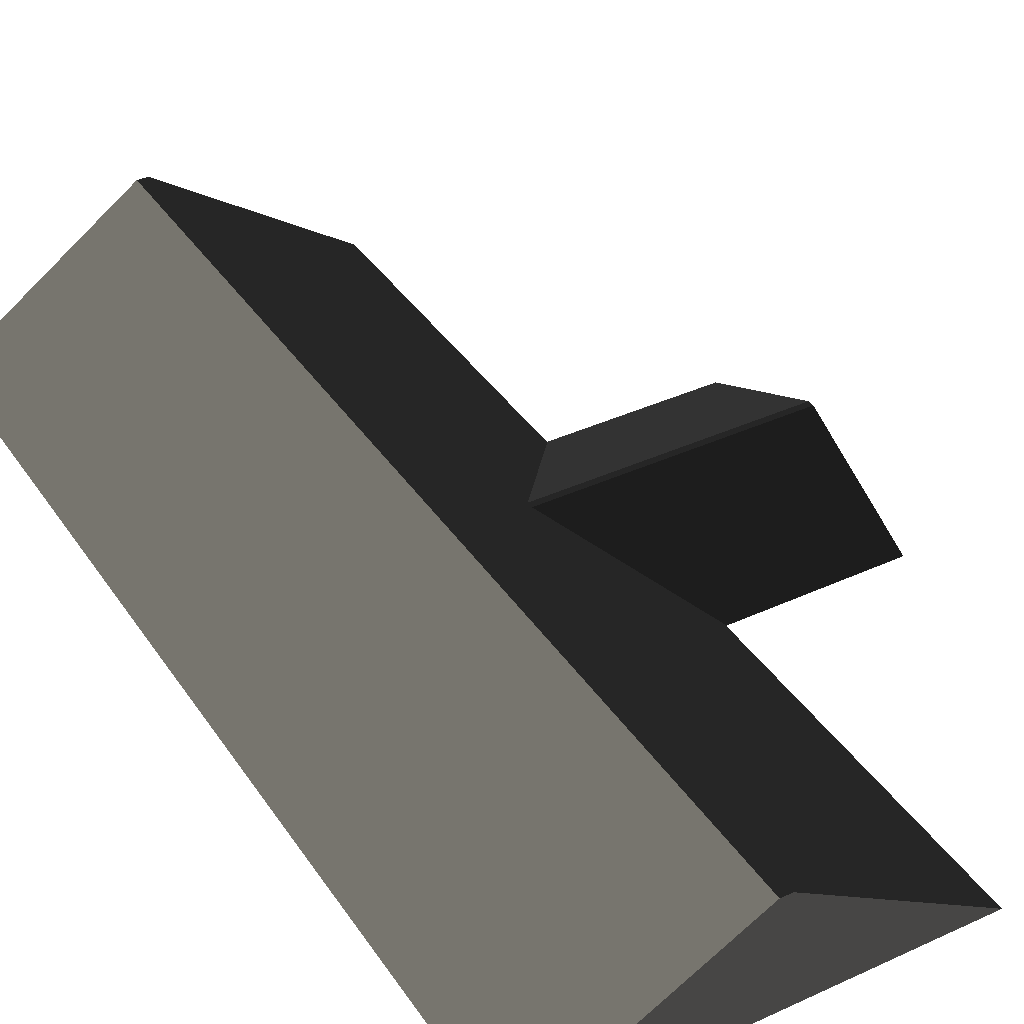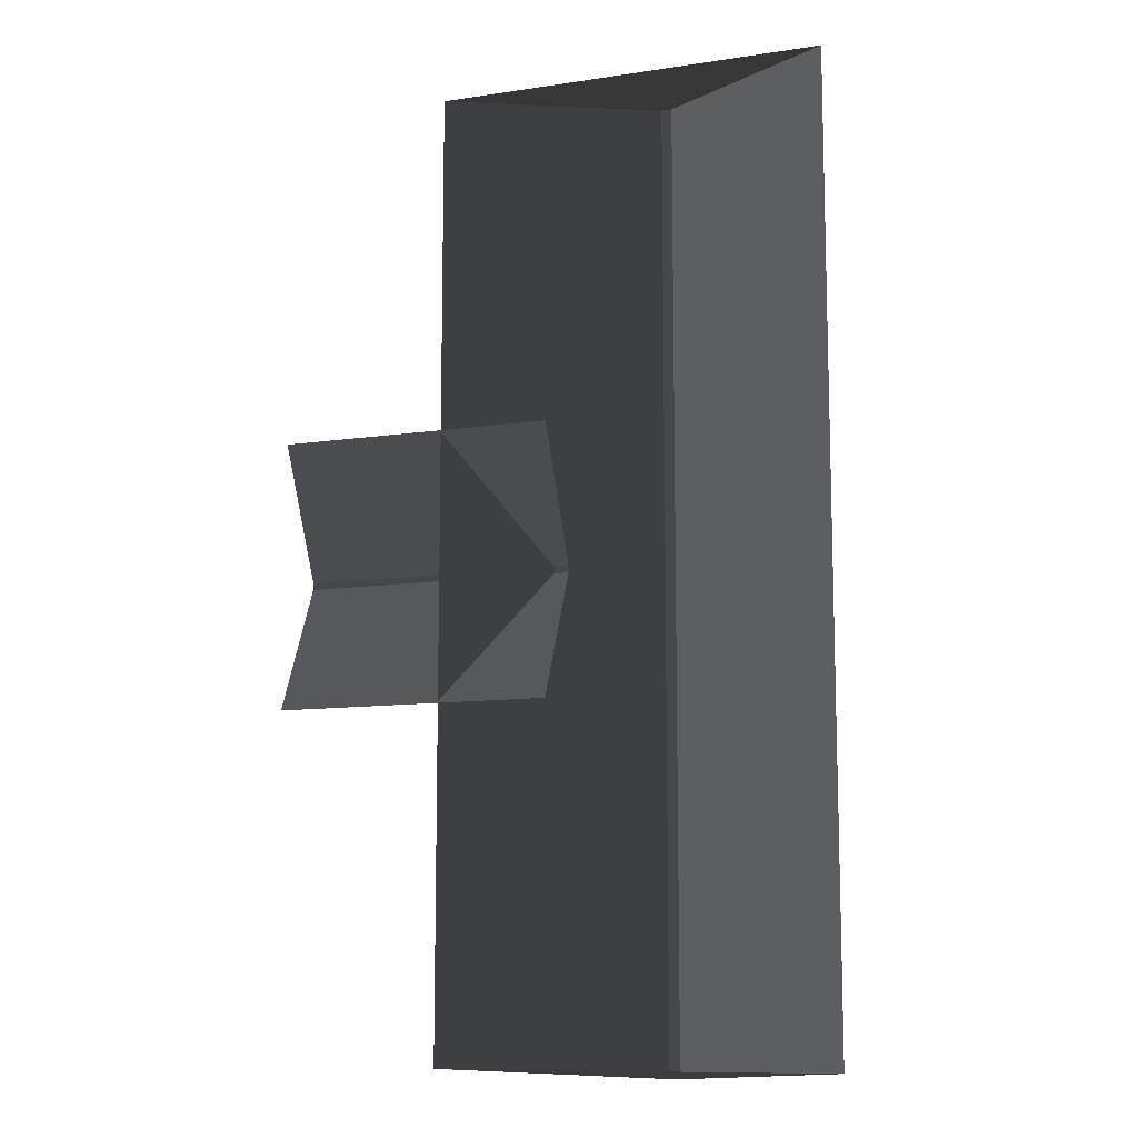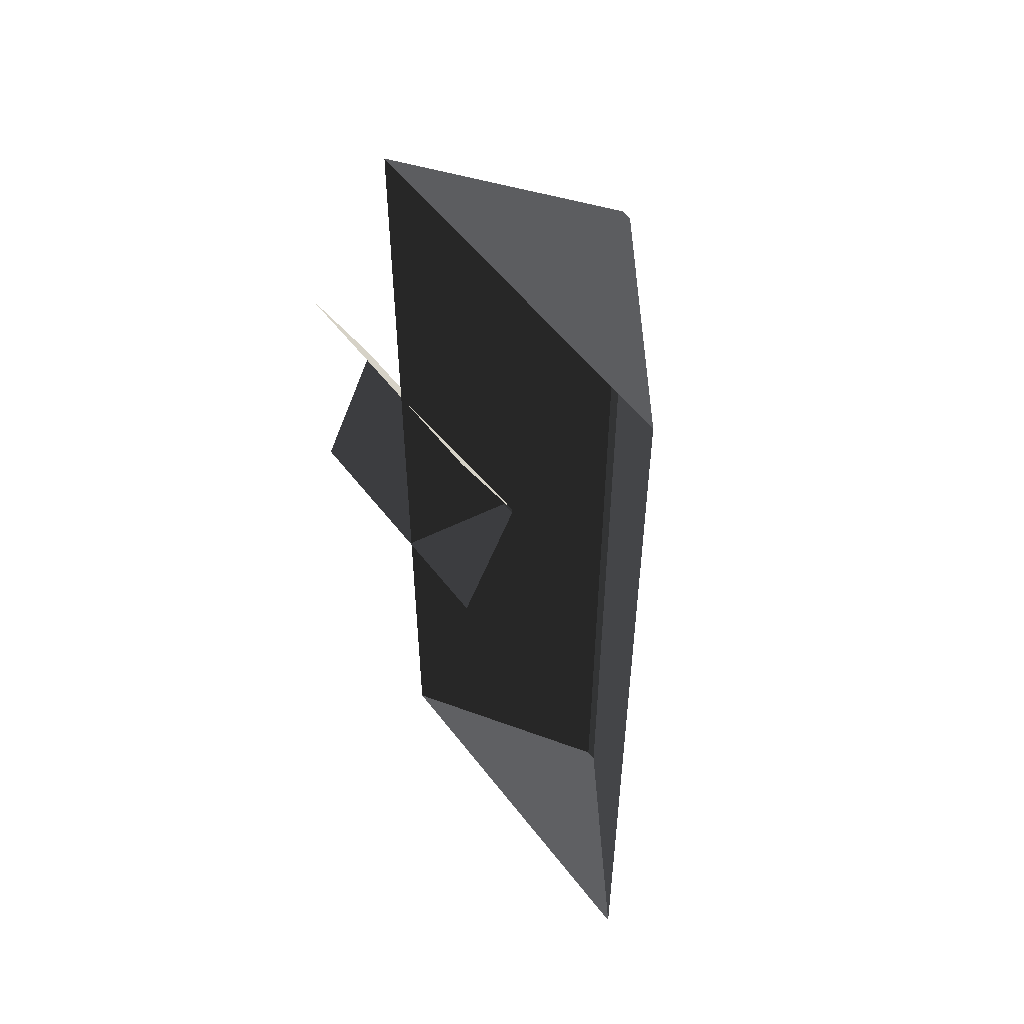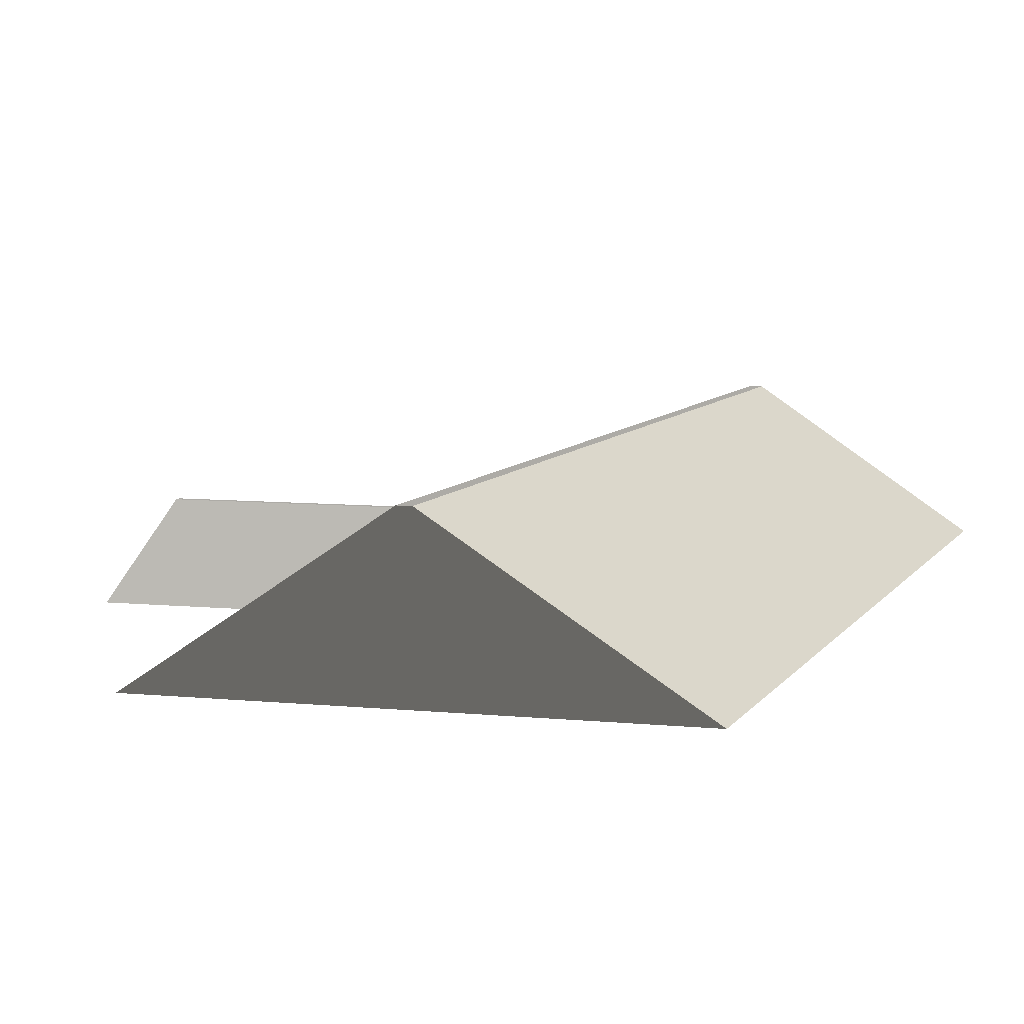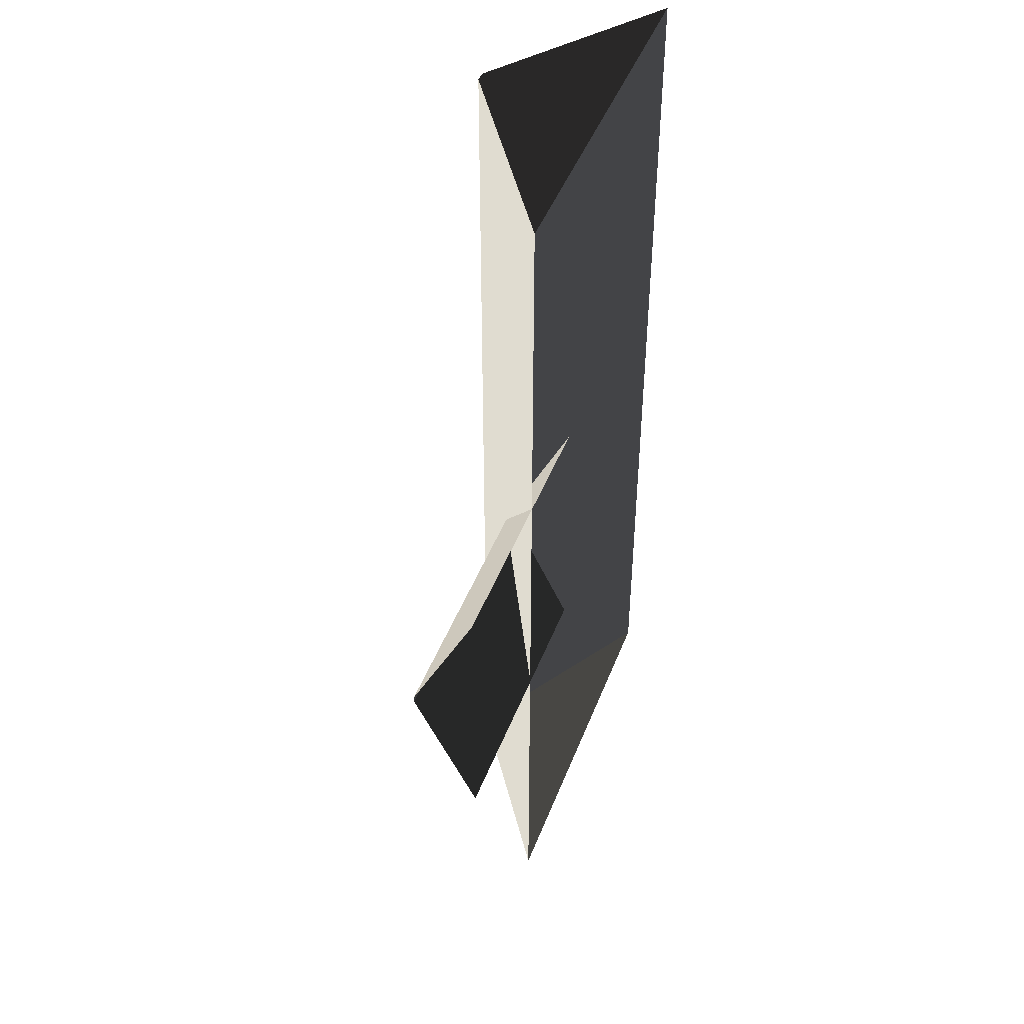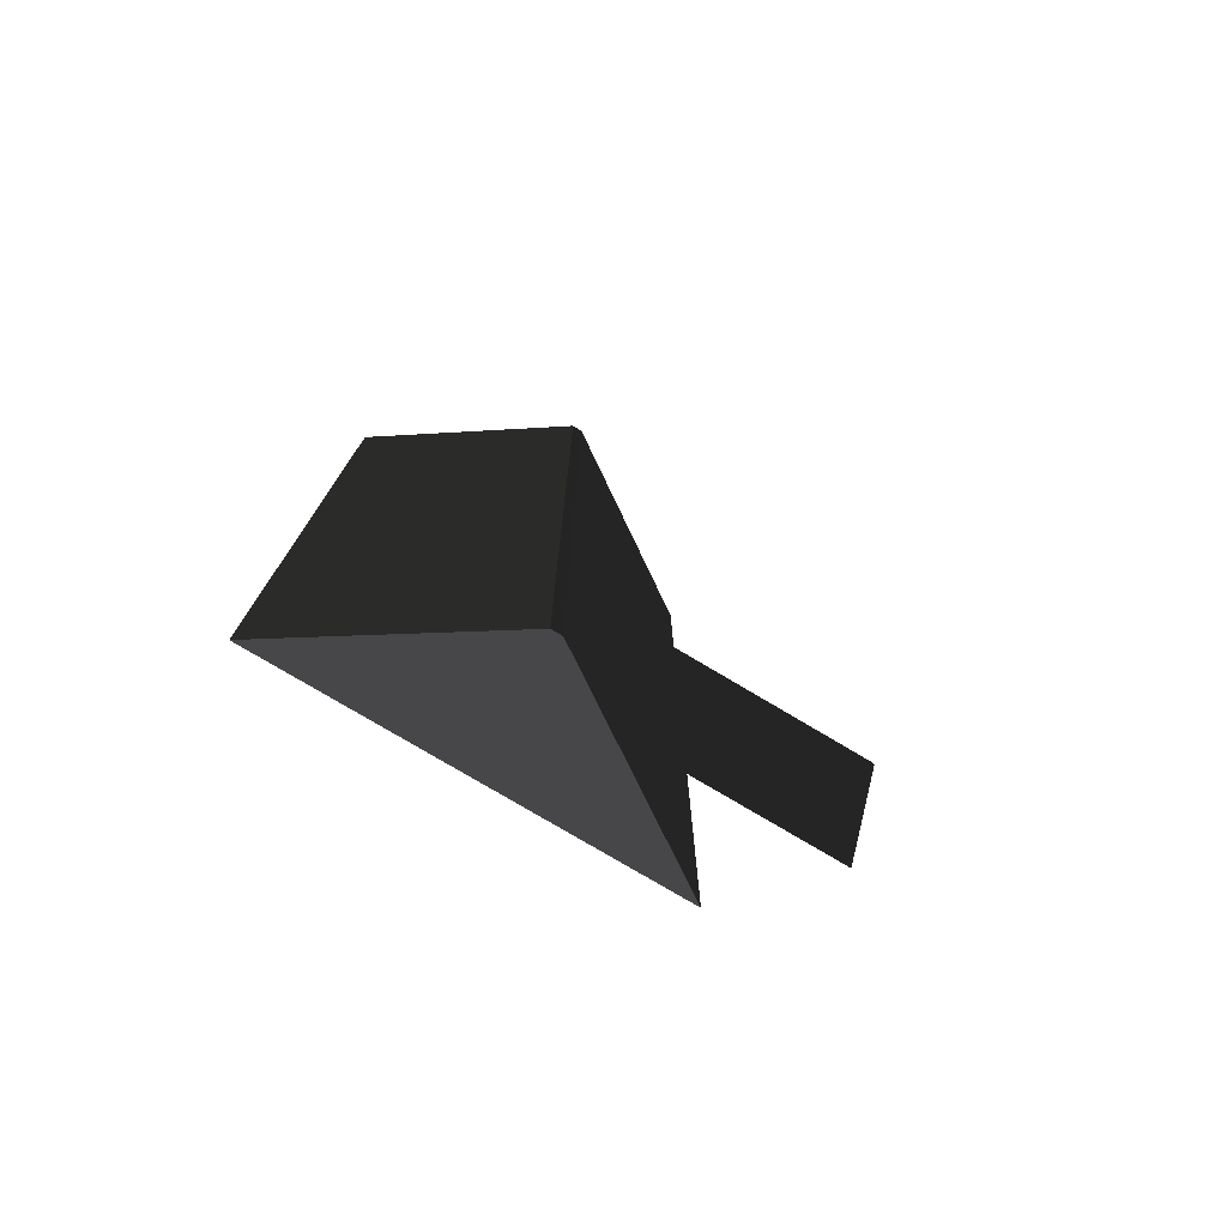
<metadata>
{"format":"obj","ext":"obj","renderer":"f3d","projection":"perspective","resolution":1024,"background":"white","views":[{"elev":38.6,"azim":-30.1,"up":"+Z"},{"elev":-10.8,"azim":-159.6,"up":"+Y"},{"elev":54.1,"azim":-126.5,"up":"+Y"},{"elev":6.9,"azim":-162.8,"up":"+Z"},{"elev":45.7,"azim":110.4,"up":"+Y"},{"elev":-77.2,"azim":-30.8,"up":"+Y"}]}
</metadata>
<code>
v -0.8321 -7.51 0.8882
v -3.814 -7.688 2.865
v -3.814 7.674 2.865
v -0.8321 7.496 0.8882
v -3.814 -7.688 2.865
v -3.983 -7.688 2.865
v -3.983 7.674 2.865
v -3.814 7.674 2.865
v -6.965 7.496 0.8882
v -3.983 7.674 2.865
v -3.983 -7.688 2.865
v -6.965 -7.51 0.8882
v -6.965 -7.51 0.8882
v -3.983 -7.688 2.865
v -3.814 -7.688 2.865
v -0.8321 -7.51 0.8882
v -0.8321 7.496 0.8882
v -3.814 7.674 2.865
v -3.983 7.674 2.865
v -6.965 7.496 0.8882
v 1.809 2.111 0.8764
v 1.809 0.04462 1.88
v -2.567 0.04463 1.88
v -2.567 2.111 0.8764
v 1.809 0.04462 1.88
v 1.809 -0.05865 1.88
v -2.567 -0.05864 1.88
v -2.567 0.04463 1.88
v -2.567 -2.125 0.8764
v -2.567 -0.05864 1.88
v 1.809 -0.05865 1.88
v 1.809 -2.125 0.8764
g Building.008_33767_531
f 1 3 2
f 1 4 3
f 5 7 6
f 5 8 7
f 9 11 10
f 9 12 11
f 13 15 14
f 13 16 15
f 17 19 18
f 17 20 19
f 21 23 22
f 21 24 23
f 25 27 26
f 25 28 27
f 29 31 30
f 29 32 31

</code>
